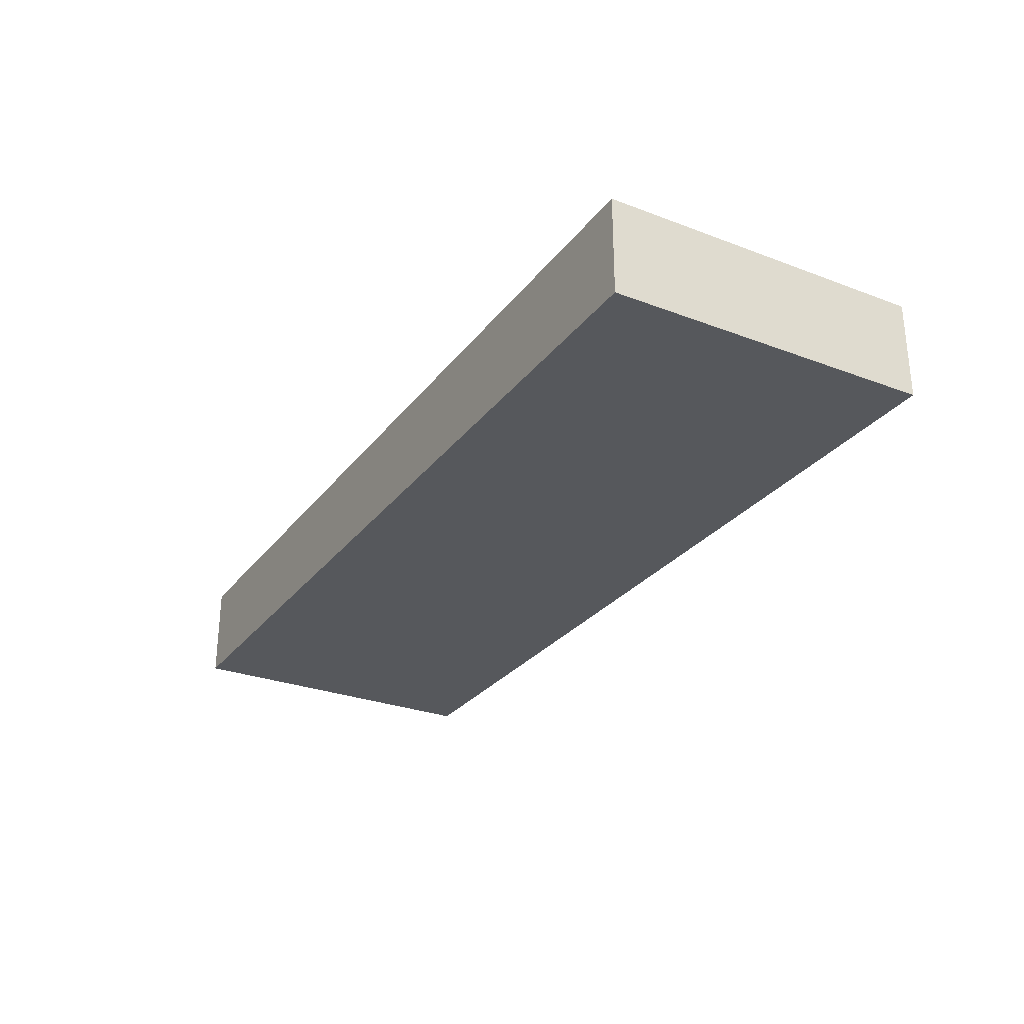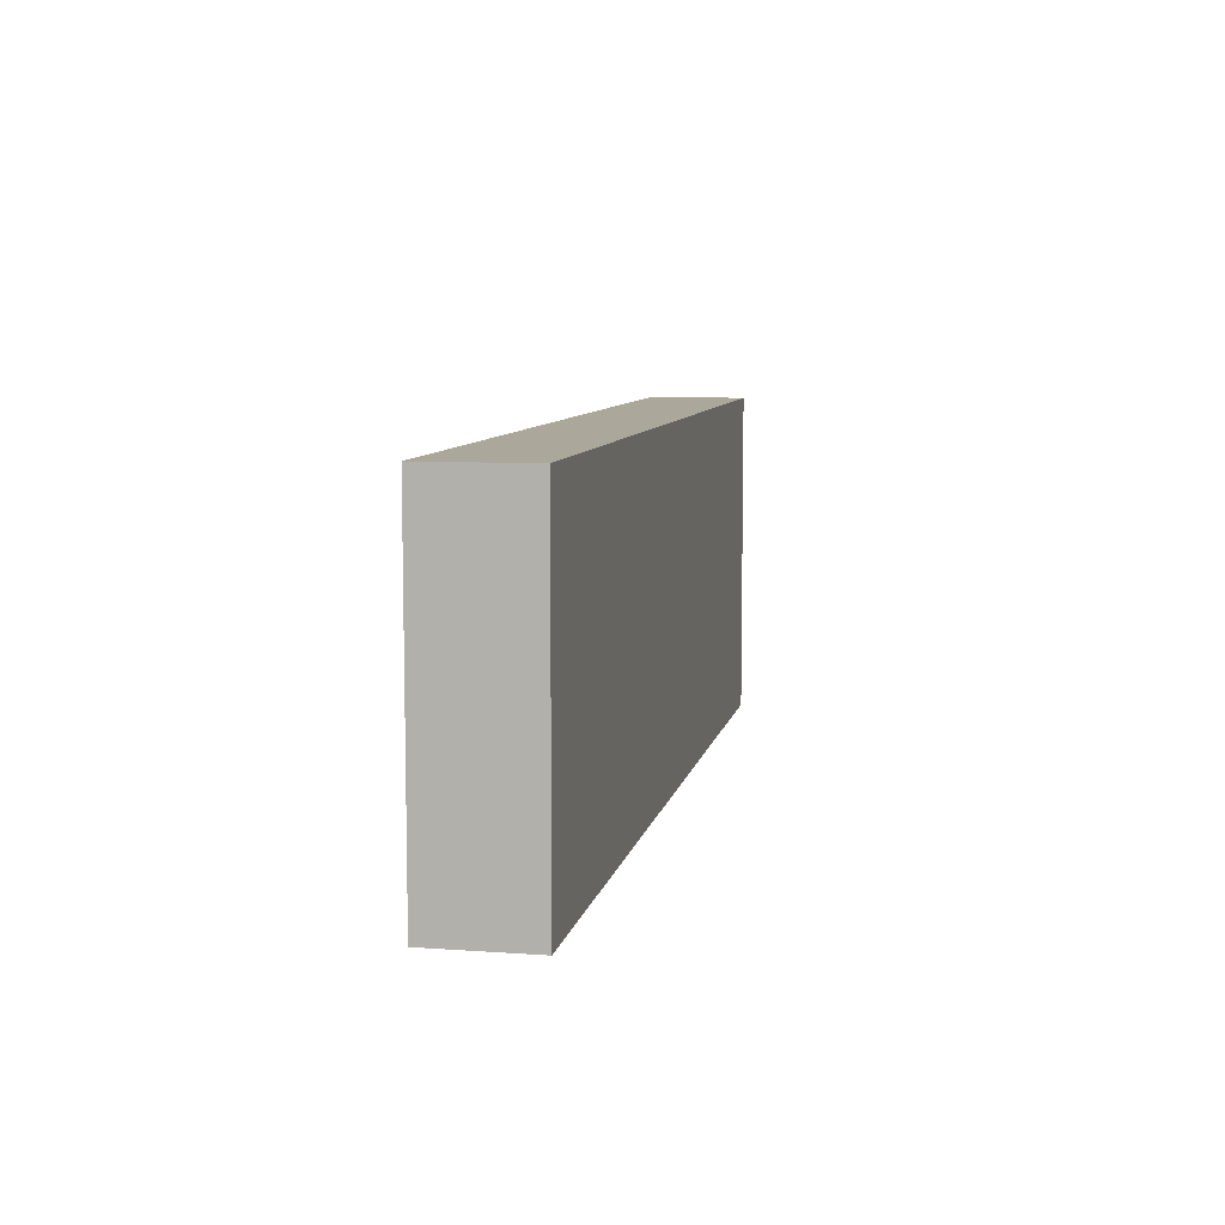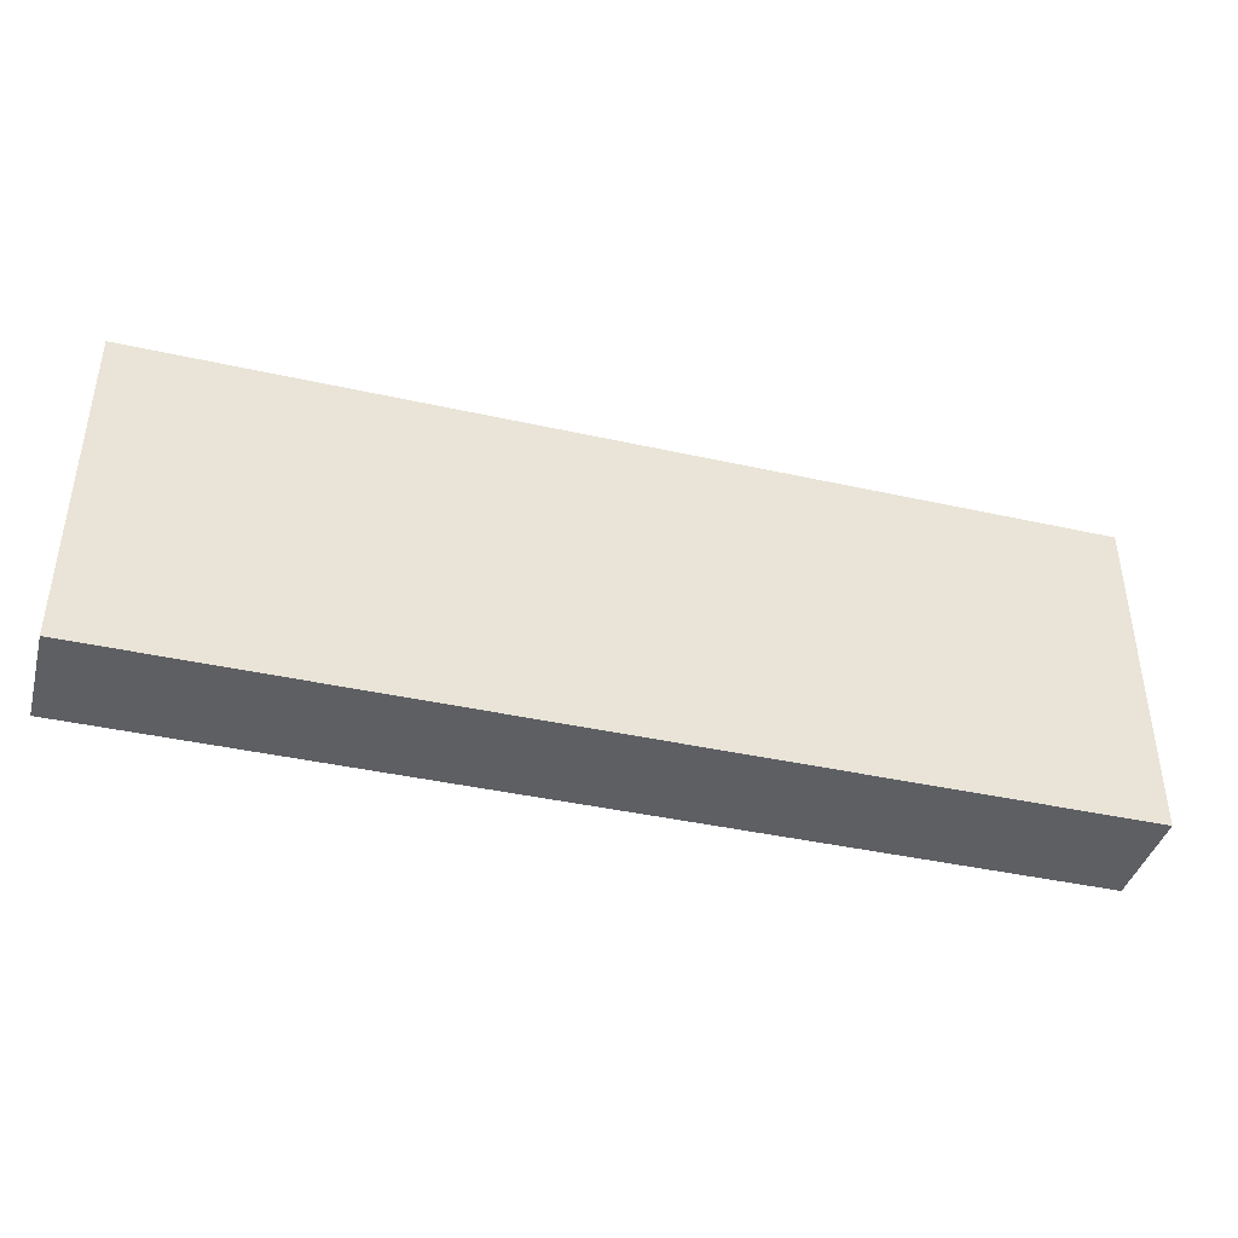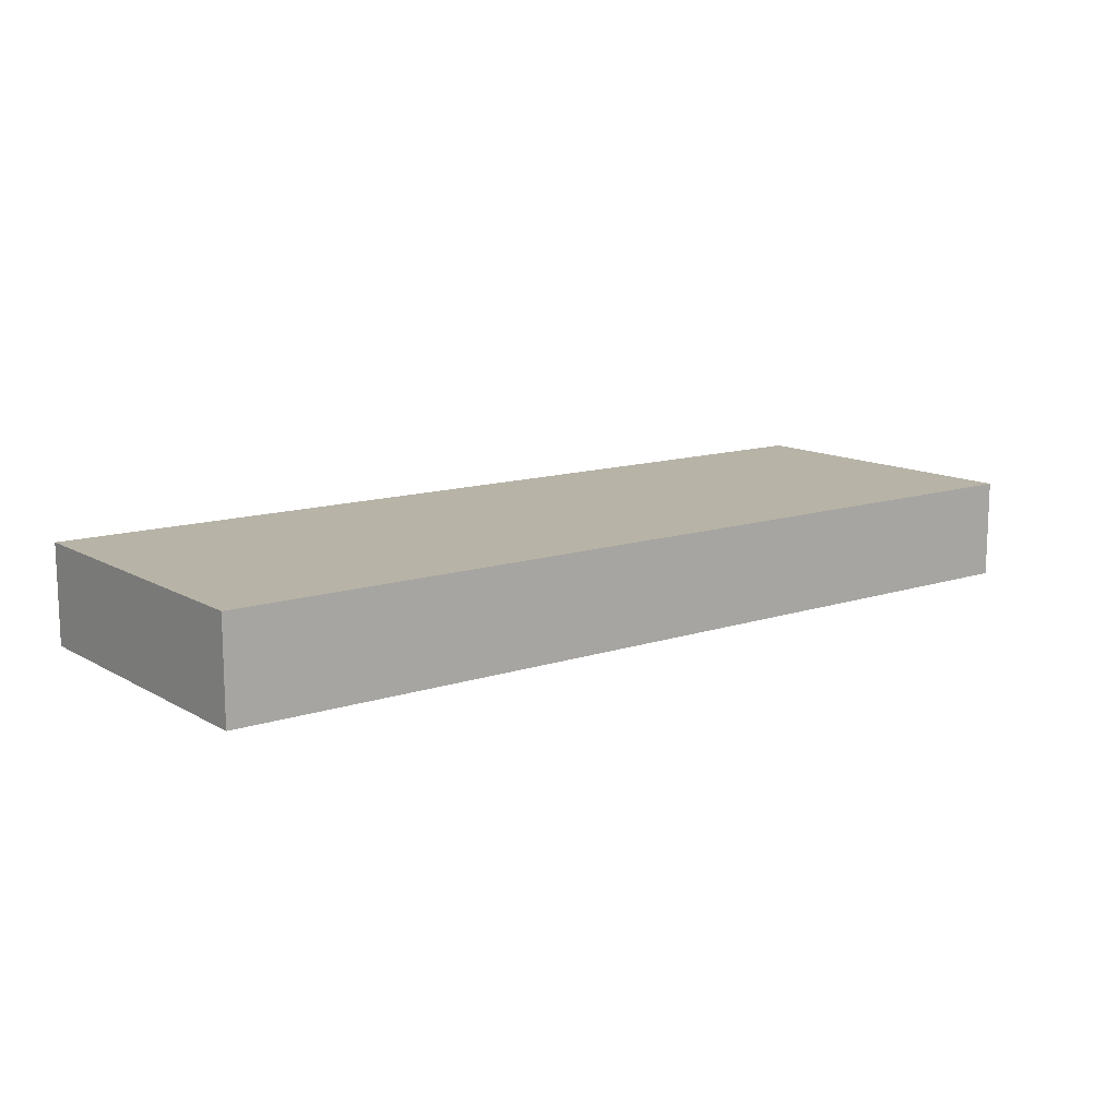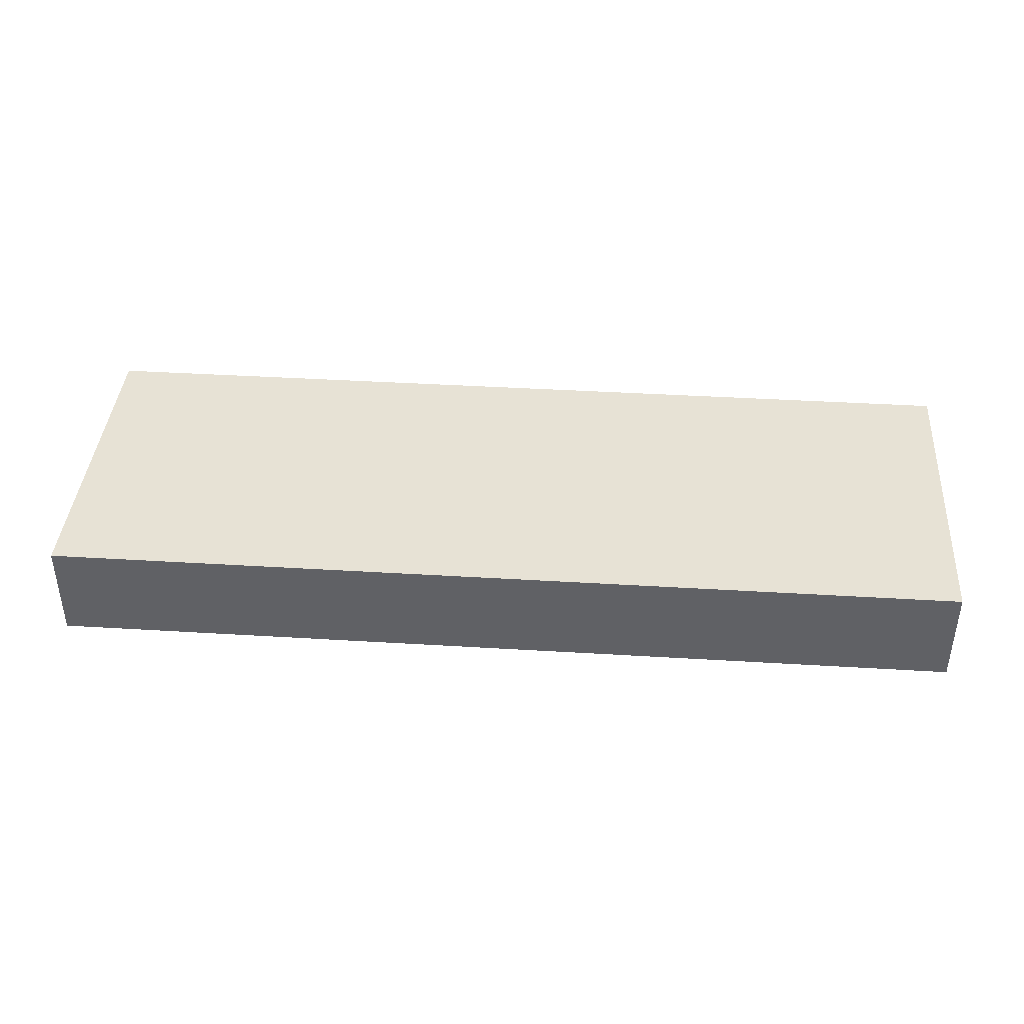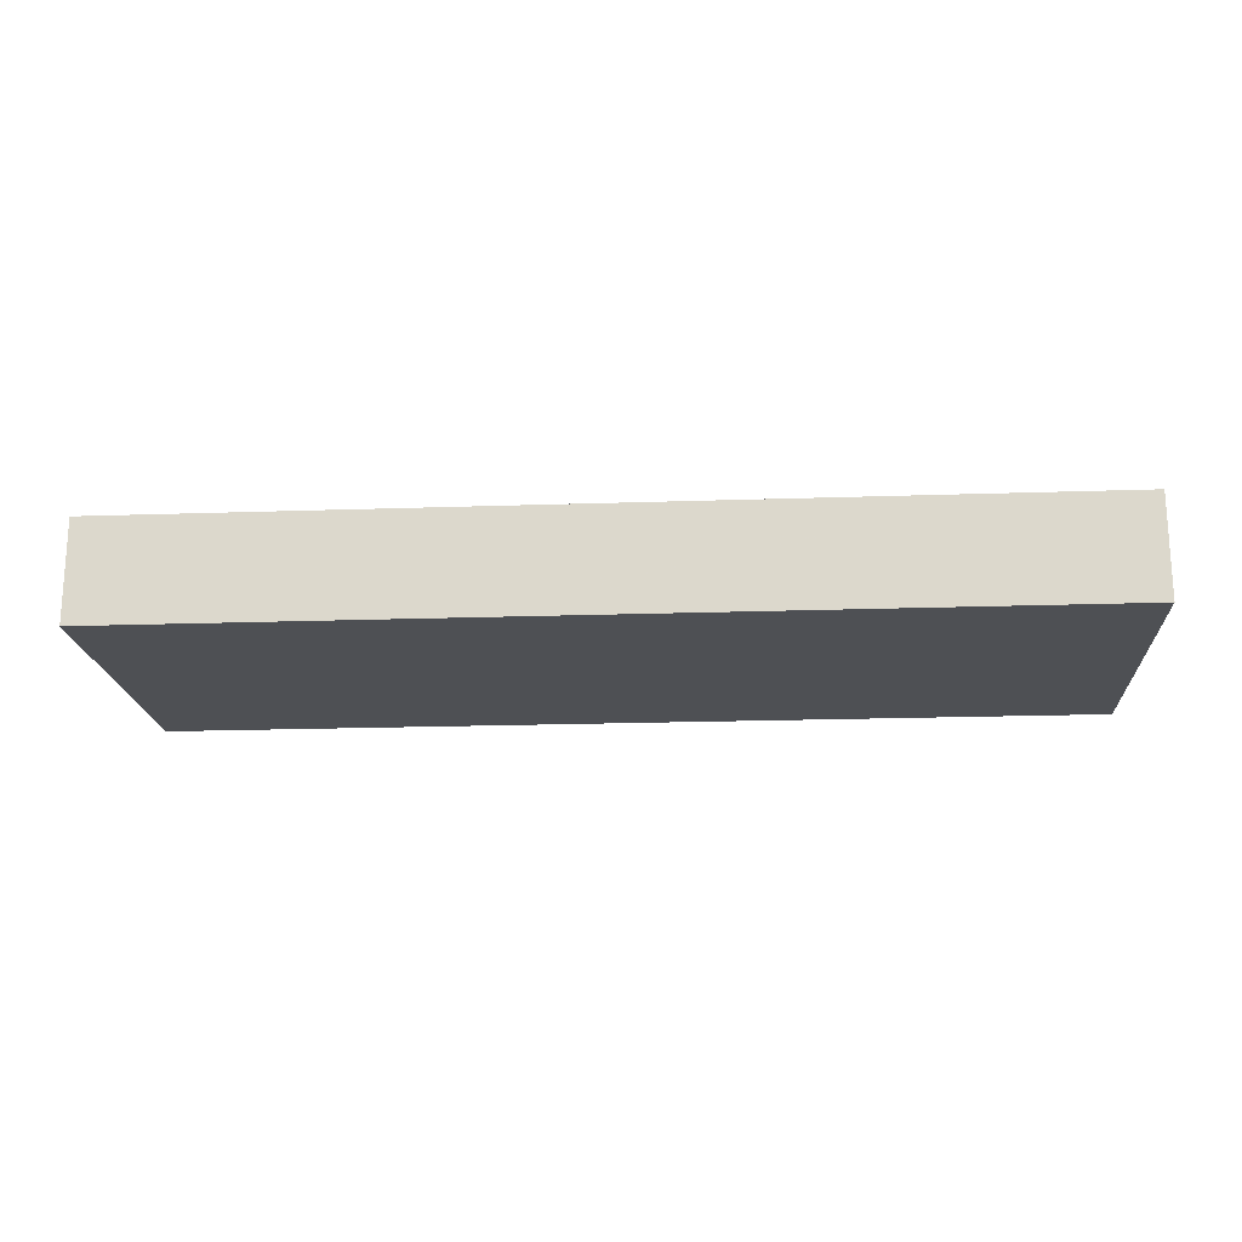
<metadata>
{"format":"obj","ext":"obj","renderer":"f3d","projection":"perspective","resolution":1024,"background":"white","views":[{"elev":-28.3,"azim":-119.7,"up":"+Z"},{"elev":8.2,"azim":-78.9,"up":"+Y"},{"elev":-41.0,"azim":164.8,"up":"+Y"},{"elev":12.6,"azim":-37.5,"up":"+Z"},{"elev":40.1,"azim":-175.7,"up":"+Z"},{"elev":-18.7,"azim":3.8,"up":"+Z"}]}
</metadata>
<code>
v -9.312 -3.298 8
v -9.312 -3.298 10
v -9.312 3.298 8
v -9.312 3.298 10
v 9.312 -3.298 8
v 9.312 -3.298 10
v 9.312 3.298 8
v 9.312 3.298 10
f 2 4 1
f 5 2 1
f 1 4 3
f 3 5 1
f 2 8 4
f 6 2 5
f 6 8 2
f 4 8 3
f 7 5 3
f 3 8 7
f 7 6 5
f 8 6 7

</code>
